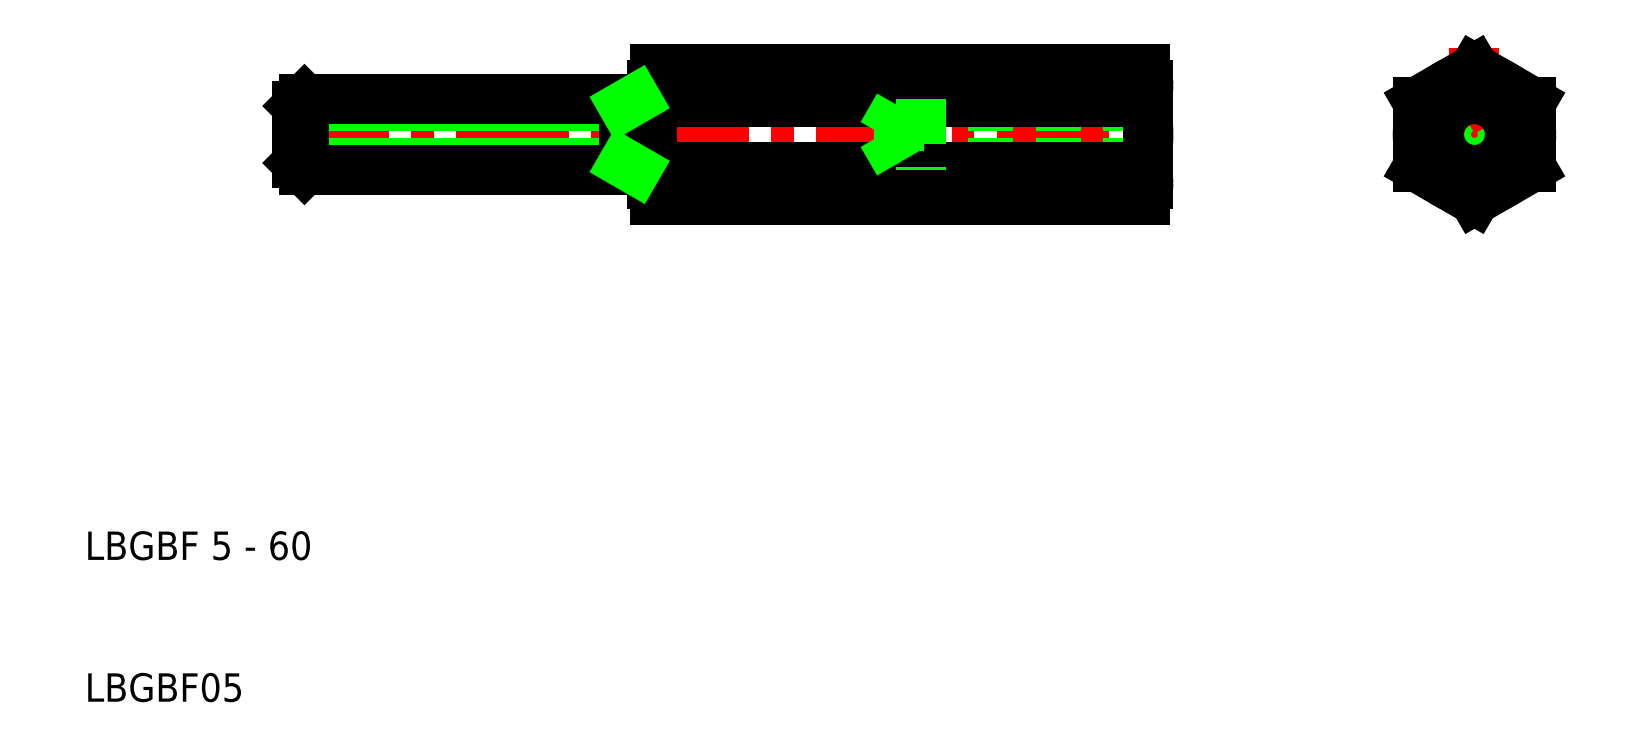
<metadata>
{"format":"dxf","ext":"dxf","renderer":"ezdxf+matplotlib","layout":"modelspace","background":"white","min_lineweight":24,"dpi":150}
</metadata>
<code>
0
SECTION
2
ENTITIES
0
LINE
8
CENTER
10
23.5
20
50
30
0
11
86.5
21
50
31
0
0
LINE
8
0
10
85
20
52.01
30
0
11
67.4
21
52.01
31
0
0
LINE
8
0
10
85
20
52.5
30
0
11
69
21
52.5
31
0
0
LINE
8
0
10
85
20
47.99
30
0
11
67.4
21
47.99
31
0
0
LINE
8
0
10
85
20
47.5
30
0
11
69
21
47.5
31
0
0
LINE
8
0
10
84.78
20
45.38
30
0
11
50.22
21
45.38
31
0
0
LINE
8
0
10
50.22
20
47.69
30
0
11
84.78
21
47.69
31
0
0
LINE
8
0
10
50.22
20
52.31
30
0
11
84.78
21
52.31
31
0
0
LINE
8
0
10
50.22
20
54.62
30
0
11
84.78
21
54.62
31
0
0
TEXT
8
0
10
10
20
10
30
0
40
2
1
LBGBF05
0
TEXT
8
0
10
10
20
20
30
0
40
2
1
LBGBF 5 - 60
0
LINE
8
0
10
48
20
47.99
30
0
11
25
21
47.99
31
0
0
LINE
8
0
10
48
20
52.01
30
0
11
25
21
52.01
31
0
0
LINE
8
0
10
49
20
47.5
30
0
11
25.49
21
47.5
31
0
0
LINE
8
0
10
49
20
52.5
30
0
11
25.49
21
52.5
31
0
0
LINE
8
0
10
25
20
47.99
30
0
11
25
21
52.01
31
0
0
LINE
8
0
10
25.49
20
47.5
30
0
11
25.49
21
52.5
31
0
0
LINE
8
0
10
25.49
20
47.5
30
0
11
25
21
47.99
31
0
0
LINE
8
0
10
25.49
20
52.5
30
0
11
25
21
52.01
31
0
0
LINE
8
0
10
50
20
46.5
30
0
11
50
21
53.5
31
0
0
LINE
8
0
10
48
20
47.5
30
0
11
48
21
52.5
31
0
0
ARC
8
0
10
62
20
50
30
0
40
12
50
168.9
51
191.1
0
ARC
8
0
10
53.08
20
46.54
30
0
40
3.084
50
158
51
180
0
ARC
8
0
10
53.08
20
46.54
30
0
40
3.084
50
180
51
202
0
ARC
8
0
10
49
20
46.5
30
0
40
1
50
0
51
90
0
LINE
8
0
10
48
20
47.99
30
0
11
48.85
21
47.5
31
0
0
LINE
8
0
10
50
20
46.5
30
0
11
50
21
46.54
31
0
0
ARC
8
0
10
53.08
20
53.46
30
0
40
3.084
50
158
51
180
0
ARC
8
0
10
53.08
20
53.46
30
0
40
3.084
50
180
51
202
0
ARC
8
0
10
49
20
53.5
30
0
40
1
50
270
51
0
0
LINE
8
0
10
48
20
52.01
30
0
11
48.85
21
52.5
31
0
0
LINE
8
0
10
50
20
53.5
30
0
11
50
21
53.46
31
0
0
LINE
8
0
10
67.4
20
47.99
30
0
11
66.24
21
50
31
0
0
LINE
8
0
10
69
20
52.5
30
0
11
69
21
47.5
31
0
0
LINE
8
0
10
67.4
20
52.01
30
0
11
67.4
21
47.99
31
0
0
LINE
8
0
10
67.4
20
52.01
30
0
11
66.24
21
50
31
0
0
LINE
8
CENTER
10
108
20
56.12
30
0
11
108
21
43.88
31
0
0
LINE
8
CENTER
10
102.5
20
50
30
0
11
113.5
21
50
31
0
0
LINE
8
0
10
112
20
52.31
30
0
11
108
21
54.62
31
0
0
LINE
8
0
10
108
20
45.38
30
0
11
112
21
47.69
31
0
0
CIRCLE
8
0
10
108
20
50
30
0
40
4
0
LINE
8
0
10
85
20
53.46
30
0
11
85
21
46.54
31
0
0
ARC
8
0
10
73
20
50
30
0
40
12
50
348.9
51
11.1
0
ARC
8
0
10
81.92
20
46.54
30
0
40
3.084
50
338
51
0
0
ARC
8
0
10
81.92
20
46.54
30
0
40
3.084
50
0
51
21.99
0
ARC
8
0
10
81.92
20
53.46
30
0
40
3.084
50
0
51
21.99
0
ARC
8
0
10
81.92
20
53.46
30
0
40
3.084
50
338
51
0
0
ARC
8
0
10
108
20
50
30
0
40
2.01
50
120
51
30
0
LINE
8
0
10
104
20
52.31
30
0
11
104
21
47.69
31
0
0
CIRCLE
8
0
10
108
20
50
30
0
40
2.5
0
LINE
8
0
10
104
20
47.69
30
0
11
108
21
45.38
31
0
0
LINE
8
0
10
108
20
54.62
30
0
11
104
21
52.31
31
0
0
LINE
8
0
10
112
20
47.69
30
0
11
112
21
52.31
31
0
0
ENDSEC
0
EOF

</code>
